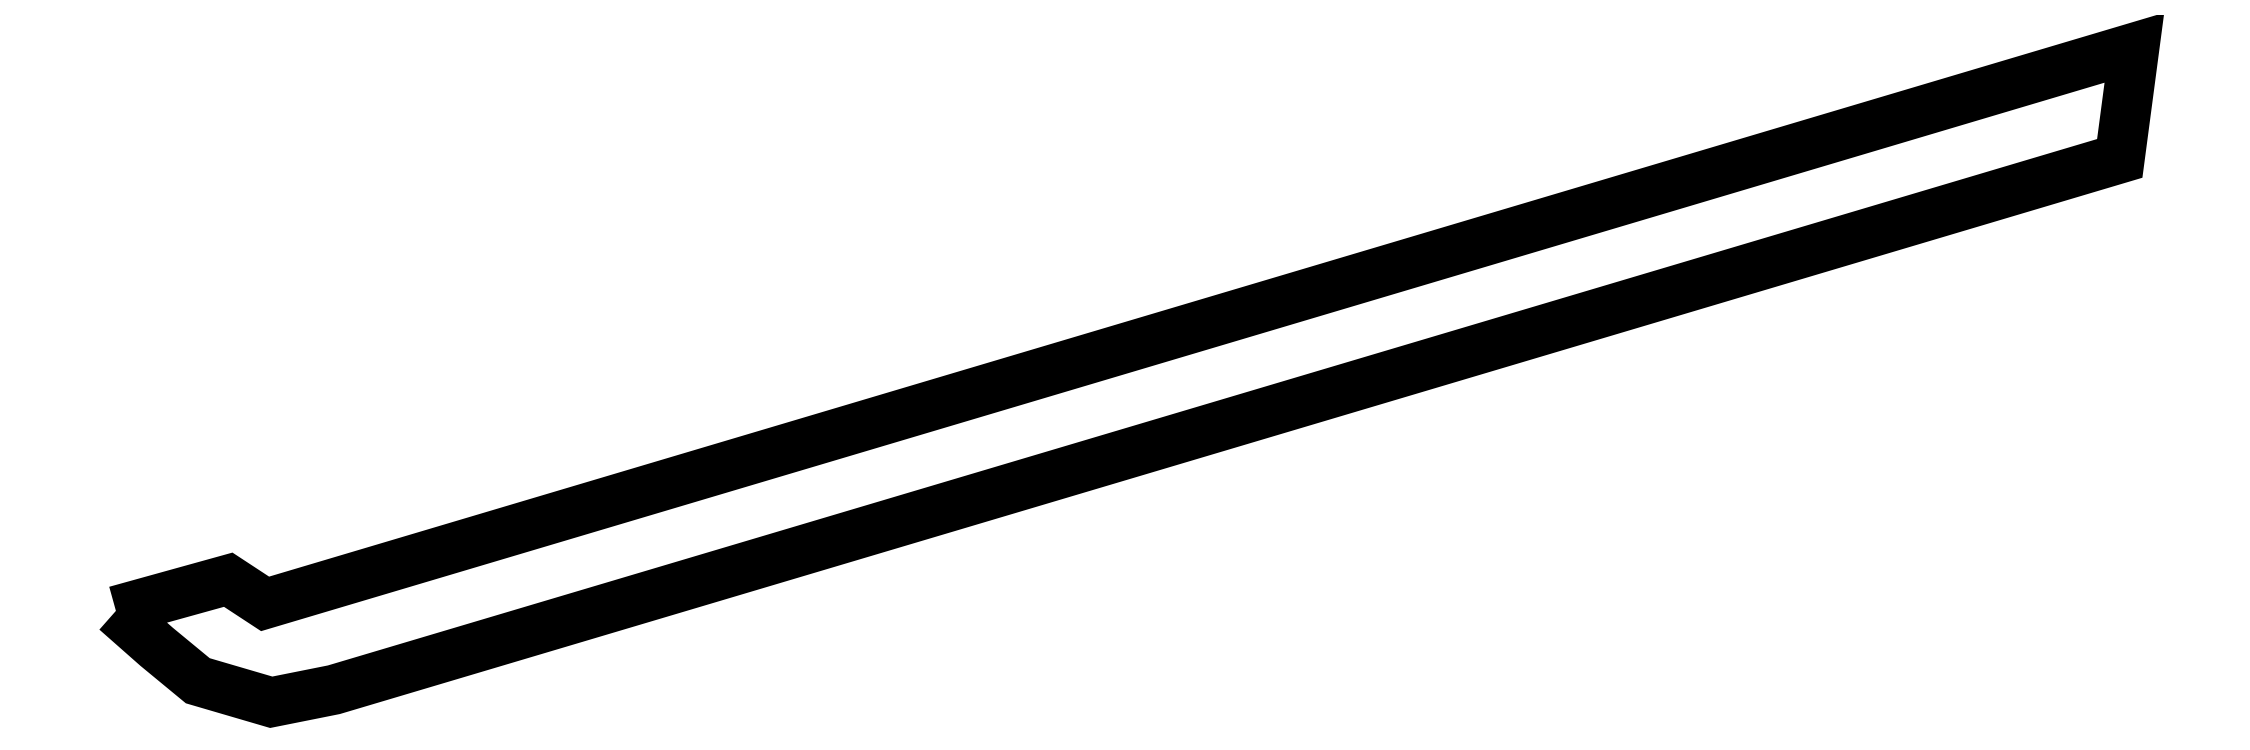
<metadata>
{"format":"dxf","ext":"dxf","renderer":"ezdxf+matplotlib","layout":"modelspace","background":"white","min_lineweight":24,"dpi":150}
</metadata>
<code>
0
SECTION
2
ENTITIES
0
LWPOLYLINE
8
0
90
        9
70
     1
43
0
38
189.2
10
3.882e+05
20
6.837e+05
10
3.882e+05
20
6.837e+05
10
3.882e+05
20
6.837e+05
10
3.883e+05
20
6.837e+05
10
3.883e+05
20
6.837e+05
10
3.882e+05
20
6.837e+05
10
3.882e+05
20
6.837e+05
10
3.882e+05
20
6.837e+05
10
3.882e+05
20
6.837e+05
0
TEXT
8
0_pct_cote
10
3.882e+05
20
6.837e+05
30
0
40
2
1
0
41
0.85
7
TIMES_NEW_ROMAN
0
TEXT
8
0_pct_coduri
10
3.882e+05
20
6.837e+05
30
0
40
2
1
Grf
41
0.85
7
TIMES_NEW_ROMAN
0
LWPOLYLINE
8
0_pct_linii_marcaj
90
        3
70
     0
43
0
10
3.882e+05
20
6.837e+05
10
3.882e+05
20
6.837e+05
10
3.882e+05
20
6.837e+05
0
TEXT
8
0_pct_cote
10
3.882e+05
20
6.837e+05
30
0
40
2
1
0
41
0.85
7
TIMES_NEW_ROMAN
0
TEXT
8
0_pct_coduri
10
3.882e+05
20
6.837e+05
30
0
40
2
1
Grf
41
0.85
7
TIMES_NEW_ROMAN
0
LWPOLYLINE
8
0_pct_linii_marcaj
90
        3
70
     0
43
0
10
3.882e+05
20
6.837e+05
10
3.882e+05
20
6.837e+05
10
3.882e+05
20
6.837e+05
0
TEXT
8
0_pct_cote
10
3.882e+05
20
6.837e+05
30
0
40
2
1
0
41
0.85
7
TIMES_NEW_ROMAN
0
TEXT
8
0_pct_coduri
10
3.882e+05
20
6.837e+05
30
0
40
2
1
Grf
41
0.85
7
TIMES_NEW_ROMAN
0
LWPOLYLINE
8
0_pct_linii_marcaj
90
        3
70
     0
43
0
10
3.882e+05
20
6.837e+05
10
3.882e+05
20
6.837e+05
10
3.882e+05
20
6.837e+05
0
TEXT
8
0_pct_cote
10
3.883e+05
20
6.837e+05
30
0
40
2
1
0
41
0.85
7
TIMES_NEW_ROMAN
0
TEXT
8
0_pct_coduri
10
3.883e+05
20
6.837e+05
30
0
40
2
1
Grf
41
0.85
7
TIMES_NEW_ROMAN
0
LWPOLYLINE
8
0_pct_linii_marcaj
90
        3
70
     0
43
0
10
3.883e+05
20
6.837e+05
10
3.883e+05
20
6.837e+05
10
3.883e+05
20
6.837e+05
0
TEXT
8
0_pct_cote
10
3.883e+05
20
6.837e+05
30
0
40
2
1
0
41
0.85
7
TIMES_NEW_ROMAN
0
TEXT
8
0_pct_coduri
10
3.883e+05
20
6.837e+05
30
0
40
2
1
Grf
41
0.85
7
TIMES_NEW_ROMAN
0
LWPOLYLINE
8
0_pct_linii_marcaj
90
        3
70
     0
43
0
10
3.883e+05
20
6.837e+05
10
3.883e+05
20
6.837e+05
10
3.883e+05
20
6.837e+05
0
TEXT
8
0_pct_cote
10
3.882e+05
20
6.837e+05
30
0
40
2
1
0
41
0.85
7
TIMES_NEW_ROMAN
0
TEXT
8
0_pct_coduri
10
3.882e+05
20
6.837e+05
30
0
40
2
1
Grf
41
0.85
7
TIMES_NEW_ROMAN
0
LWPOLYLINE
8
0_pct_linii_marcaj
90
        3
70
     0
43
0
10
3.882e+05
20
6.837e+05
10
3.882e+05
20
6.837e+05
10
3.882e+05
20
6.837e+05
0
TEXT
8
0_pct_cote
10
3.882e+05
20
6.837e+05
30
0
40
2
1
0
41
0.85
7
TIMES_NEW_ROMAN
0
TEXT
8
0_pct_coduri
10
3.882e+05
20
6.837e+05
30
0
40
2
1
Grf
41
0.85
7
TIMES_NEW_ROMAN
0
LWPOLYLINE
8
0_pct_linii_marcaj
90
        3
70
     0
43
0
10
3.882e+05
20
6.837e+05
10
3.882e+05
20
6.837e+05
10
3.882e+05
20
6.837e+05
0
TEXT
8
0_pct_cote
10
3.882e+05
20
6.837e+05
30
0
40
2
1
0
41
0.85
7
TIMES_NEW_ROMAN
0
TEXT
8
0_pct_coduri
10
3.882e+05
20
6.837e+05
30
0
40
2
1
Grf
41
0.85
7
TIMES_NEW_ROMAN
0
LWPOLYLINE
8
0_pct_linii_marcaj
90
        3
70
     0
43
0
10
3.882e+05
20
6.837e+05
10
3.882e+05
20
6.837e+05
10
3.882e+05
20
6.837e+05
0
TEXT
8
0_pct_cote
10
3.882e+05
20
6.837e+05
30
0
40
2
1
0
41
0.85
7
TIMES_NEW_ROMAN
0
TEXT
8
0_pct_coduri
10
3.882e+05
20
6.837e+05
30
0
40
2
1
Grf
41
0.85
7
TIMES_NEW_ROMAN
0
LWPOLYLINE
8
0_pct_linii_marcaj
90
        3
70
     0
43
0
10
3.882e+05
20
6.837e+05
10
3.882e+05
20
6.837e+05
10
3.882e+05
20
6.837e+05
0
ENDSEC
0
EOF

</code>
